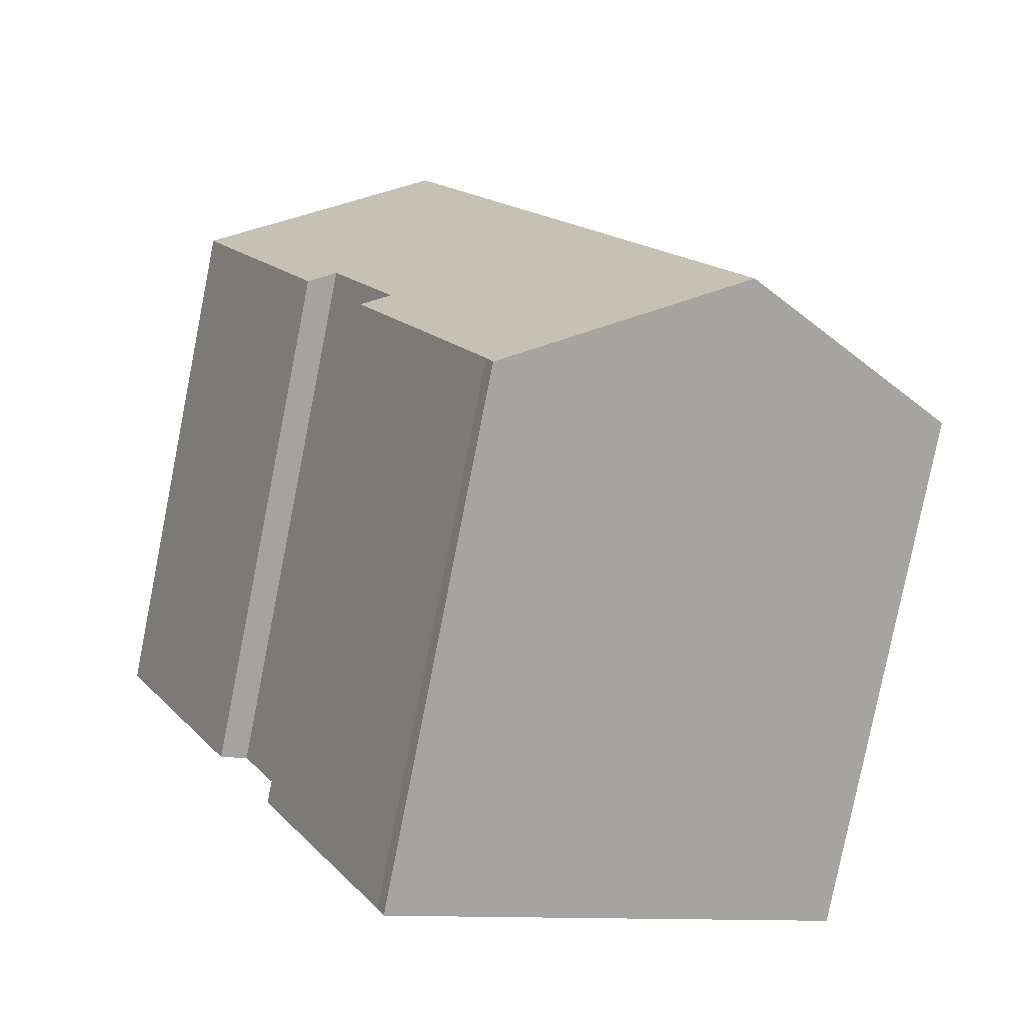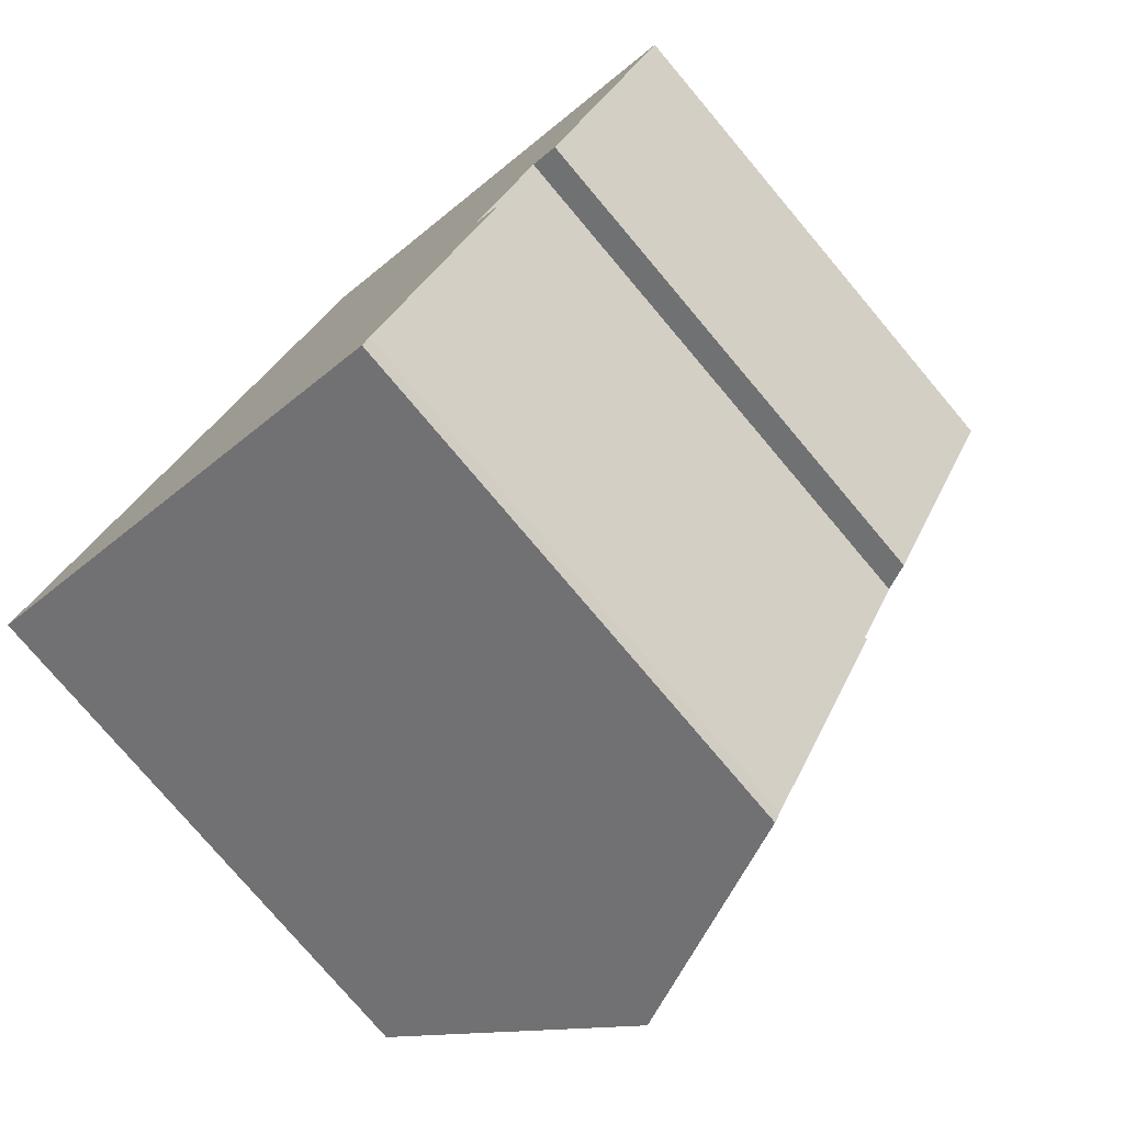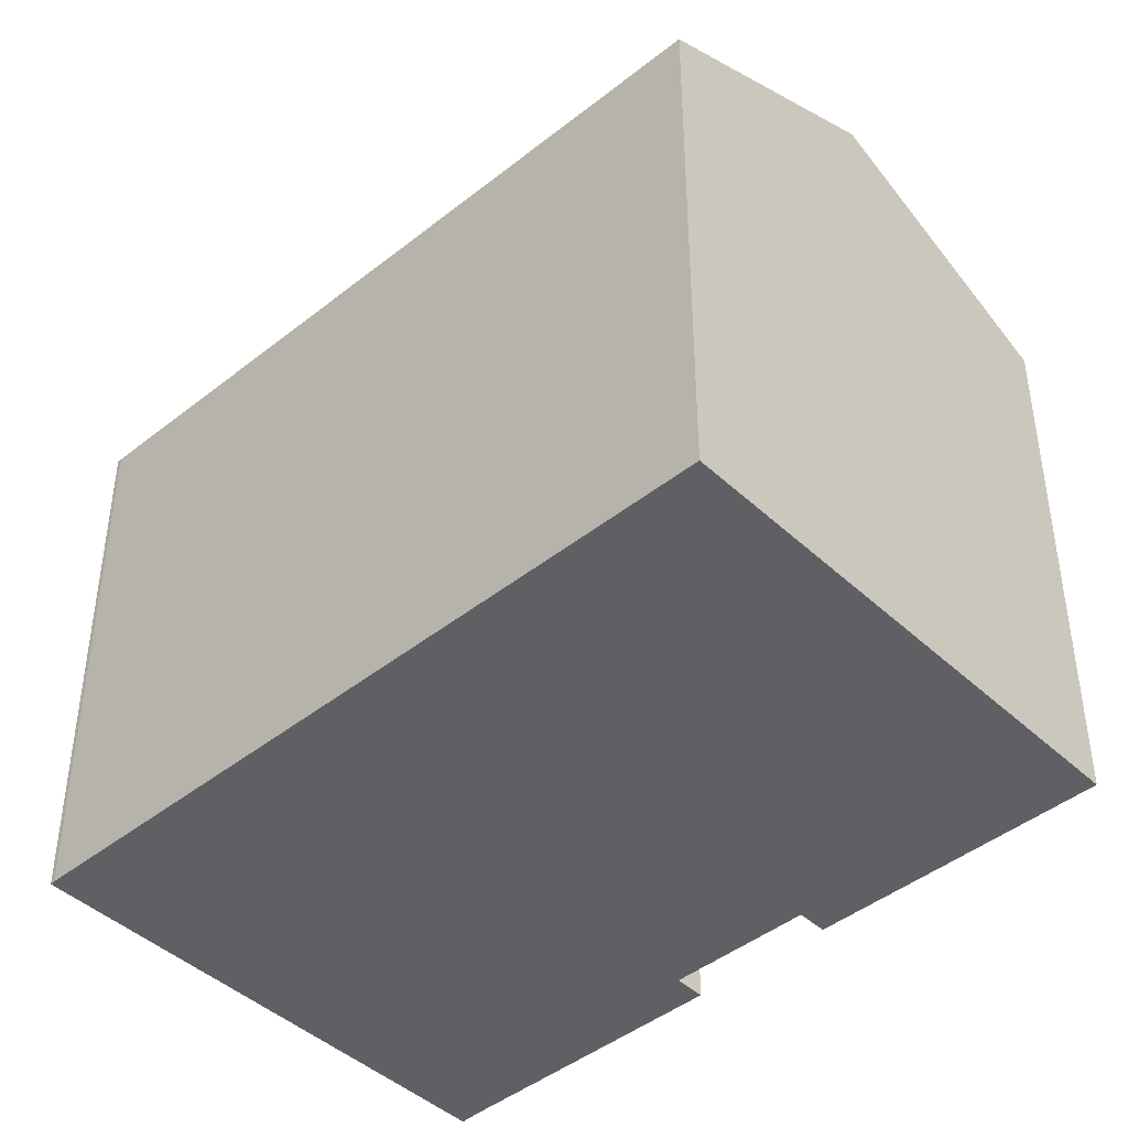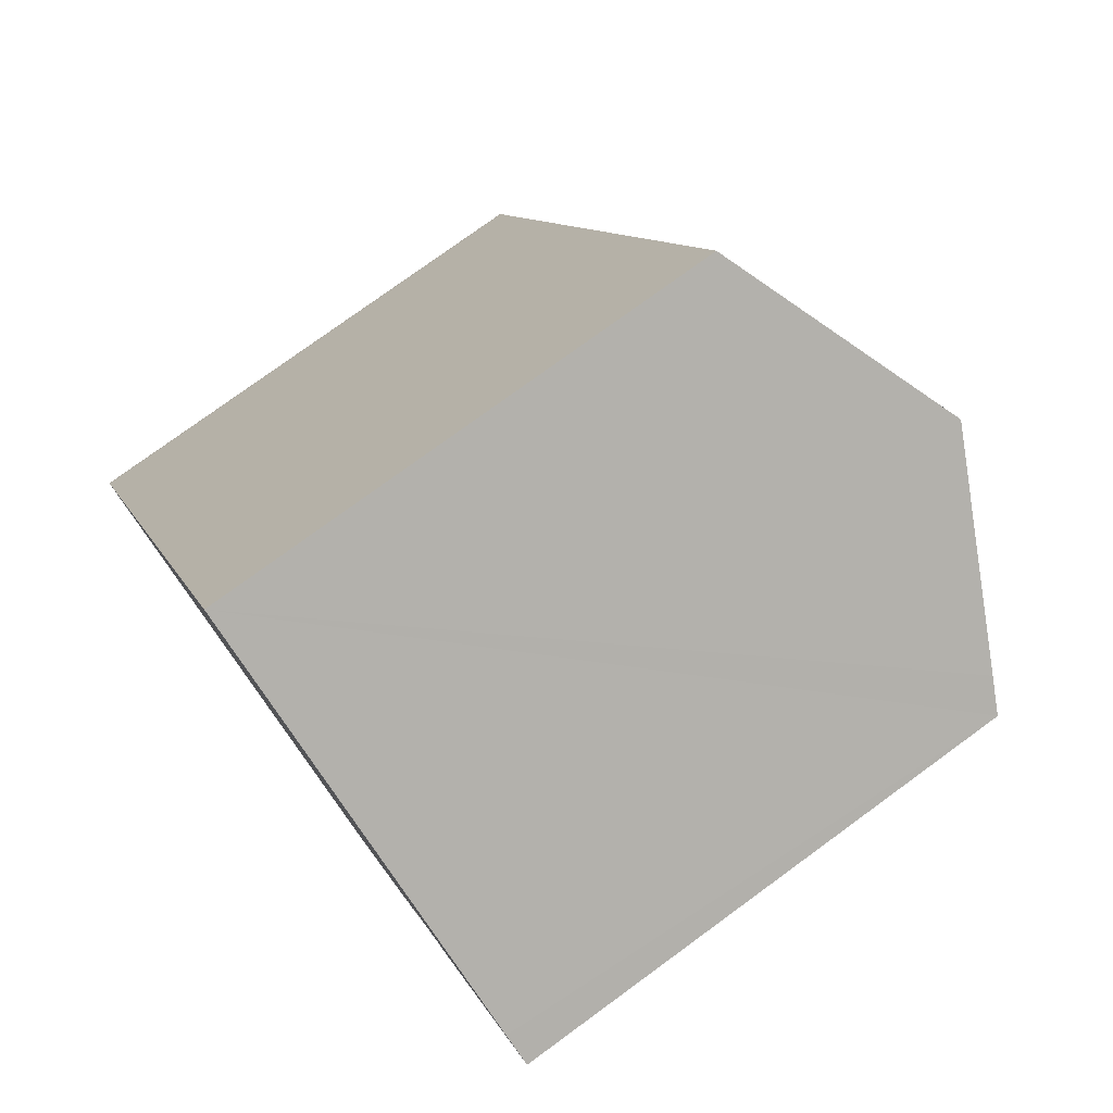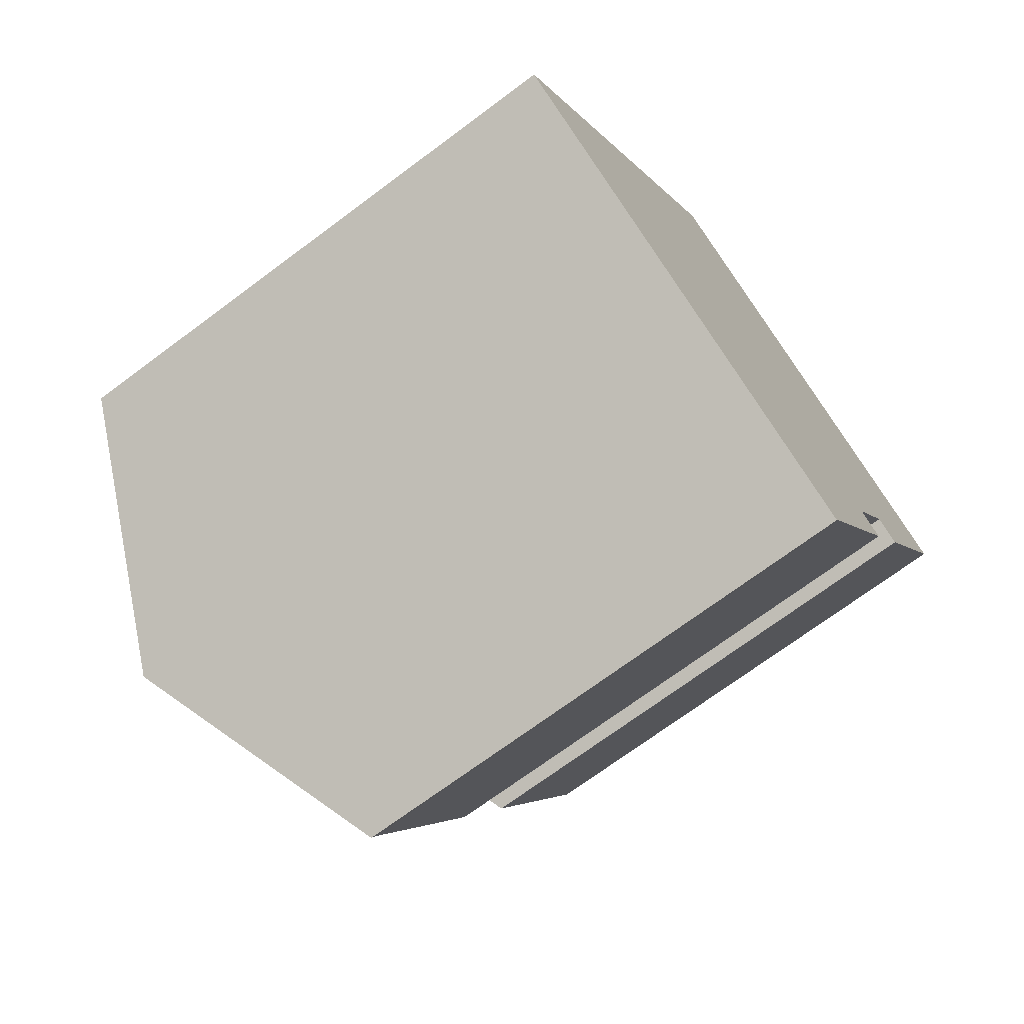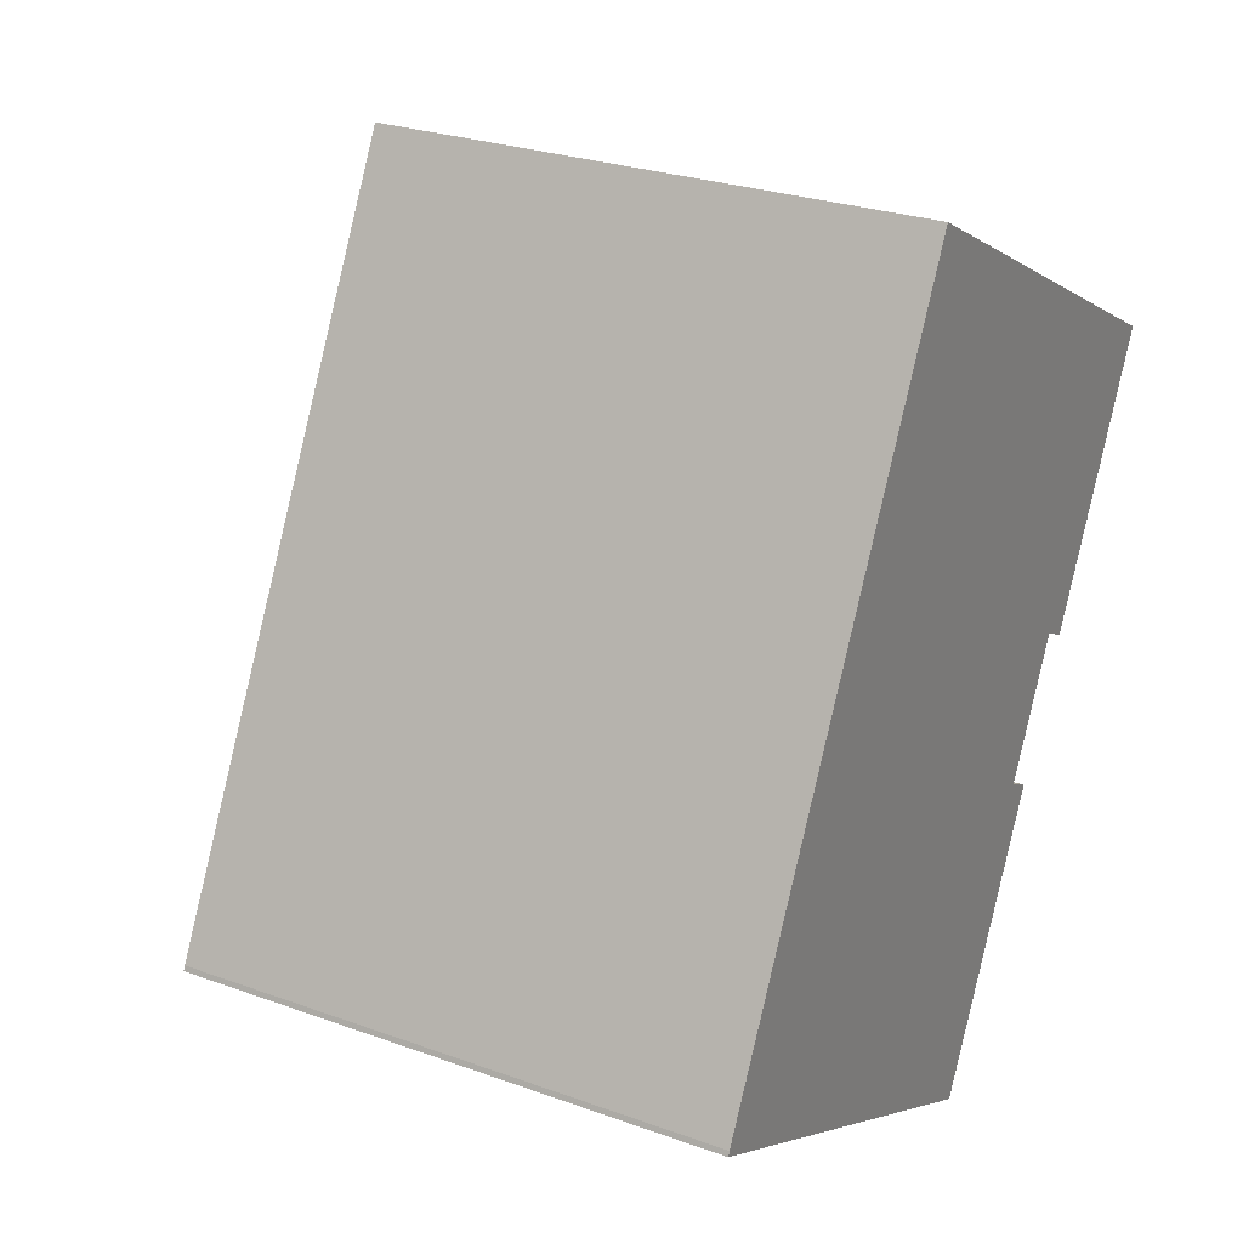
<metadata>
{"format":"obj","ext":"obj","renderer":"f3d","projection":"perspective","resolution":1024,"background":"white","views":[{"elev":-79.9,"azim":168.8,"up":"+Z"},{"elev":-77.0,"azim":40.1,"up":"+Z"},{"elev":-44.2,"azim":-19.9,"up":"+Y"},{"elev":77.5,"azim":53.9,"up":"+Z"},{"elev":-71.2,"azim":-53.3,"up":"+Z"},{"elev":26.6,"azim":-60.4,"up":"+Z"}]}
</metadata>
<code>
v  0.047 13.15 0.119
v  5.625 15.92 -2.858
v  0 13.16 8.058e-16
v  14.04 15.92 13.57
v  8.442 13.16 16.48
v  19.64 13.16 10.67
v  17.56 13.16 6.612
v  18.86 13.54 11.07
v  15.64 13.49 4.511
v  16.79 13.16 5.118
v  16.3 13.16 4.169
v  15.29 13.49 3.845
v  15.25 13.49 3.754
v  14.01 13.49 1.342
v  14.24 13.16 0.107
v  14.22 13.16 0.071
v  11.44 13.16 -5.356
v  11.27 13.15 -5.727
v  14.7 13.16 0.99
v  14.01 -8.217e-17 1.342
v  14.7 -6.062e-17 0.99
v  8.442 -1.009e-15 16.48
v  18.86 -6.778e-16 11.07
v  19.64 -6.531e-16 10.67
v  14.04 -8.312e-16 13.57
v  14.22 -4.348e-18 0.071
v  11.44 3.28e-16 -5.356
v  14.24 -6.552e-18 0.107
v  11.27 3.507e-16 -5.727
v  17.56 -4.049e-16 6.612
v  16.79 -3.134e-16 5.118
v  16.3 -2.553e-16 4.169
v  15.64 -2.762e-16 4.511
v  15.25 -2.299e-16 3.754
v  15.29 -2.354e-16 3.845
v  0 0 0
v  5.625 1.75e-16 -2.858
v  0.047 -7.287e-18 0.119
g defaultobject
f 1 2 3
f 2 1 4
f 4 1 5
f 6 7 8
f 4 8 7
f 2 4 7
f 9 2 7
f 10 9 7
f 11 9 10
f 12 2 9
f 13 2 12
f 14 2 13
f 15 2 14
f 16 2 15
f 17 2 16
f 18 2 17
f 14 19 15
f 20 19 14
f 19 20 21
f 22 4 5
f 4 22 8
f 8 22 6
f 6 22 23
f 6 23 24
f 23 22 25
f 21 15 19
f 15 21 16
f 16 21 17
f 17 21 26
f 17 26 27
f 26 21 28
f 27 18 17
f 18 27 29
f 24 7 6
f 7 24 10
f 10 24 11
f 11 24 30
f 11 30 31
f 11 31 32
f 33 12 9
f 12 33 13
f 13 33 14
f 14 33 34
f 14 34 20
f 34 33 35
f 29 2 18
f 2 29 3
f 3 29 36
f 36 29 37
f 11 33 9
f 33 11 32
f 36 1 3
f 1 36 38
f 1 22 5
f 22 1 38
f 31 33 32
f 22 38 25
f 23 25 38
f 24 23 38
f 30 24 38
f 31 30 38
f 33 31 38
f 35 33 38
f 34 35 38
f 20 34 38
f 21 20 38
f 28 21 38
f 26 28 38
f 27 26 38
f 36 27 38
f 37 27 36
f 29 27 37

</code>
